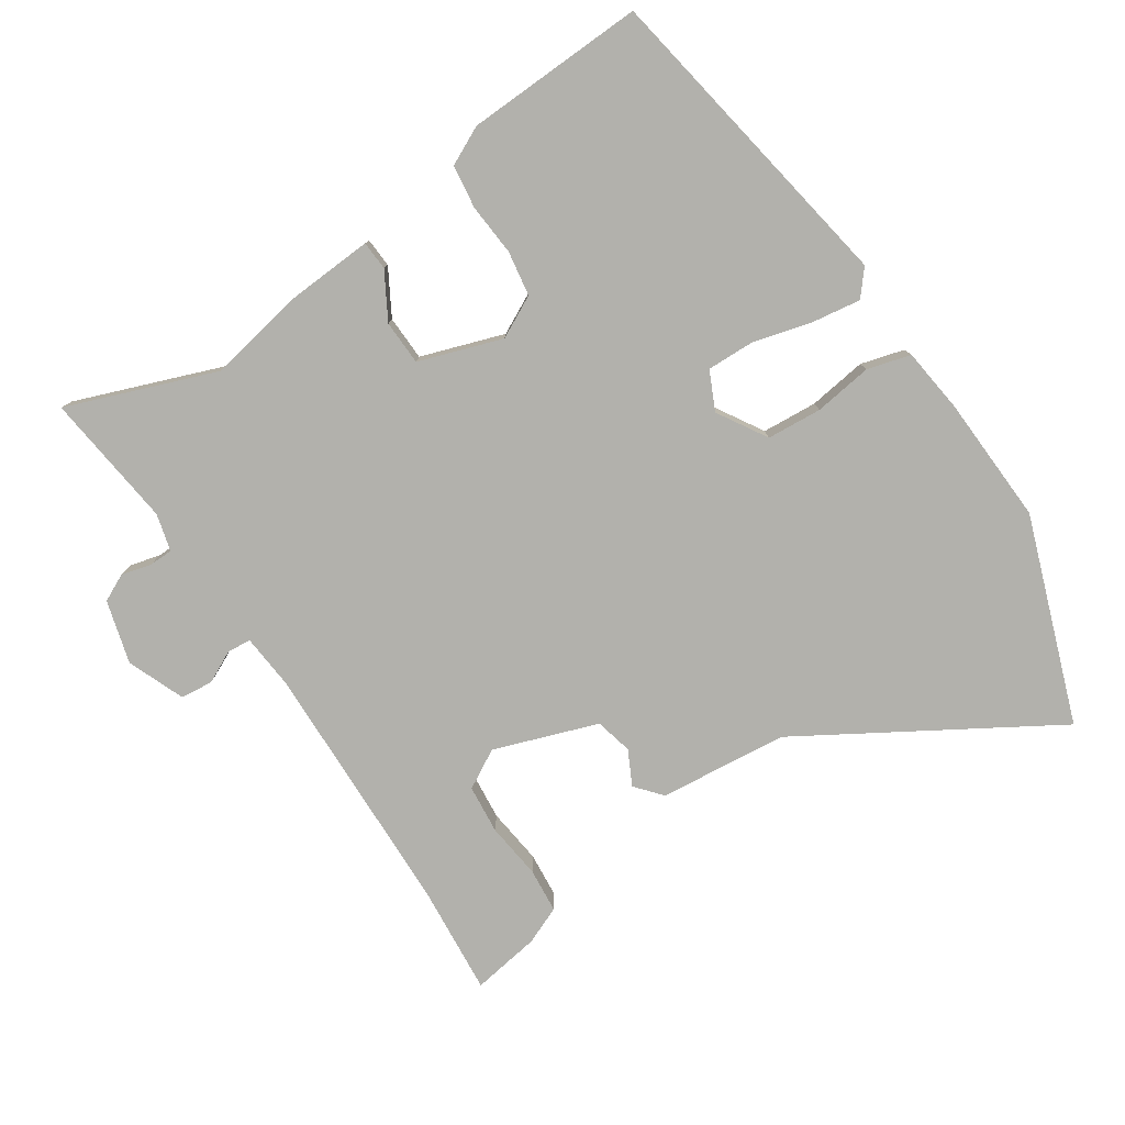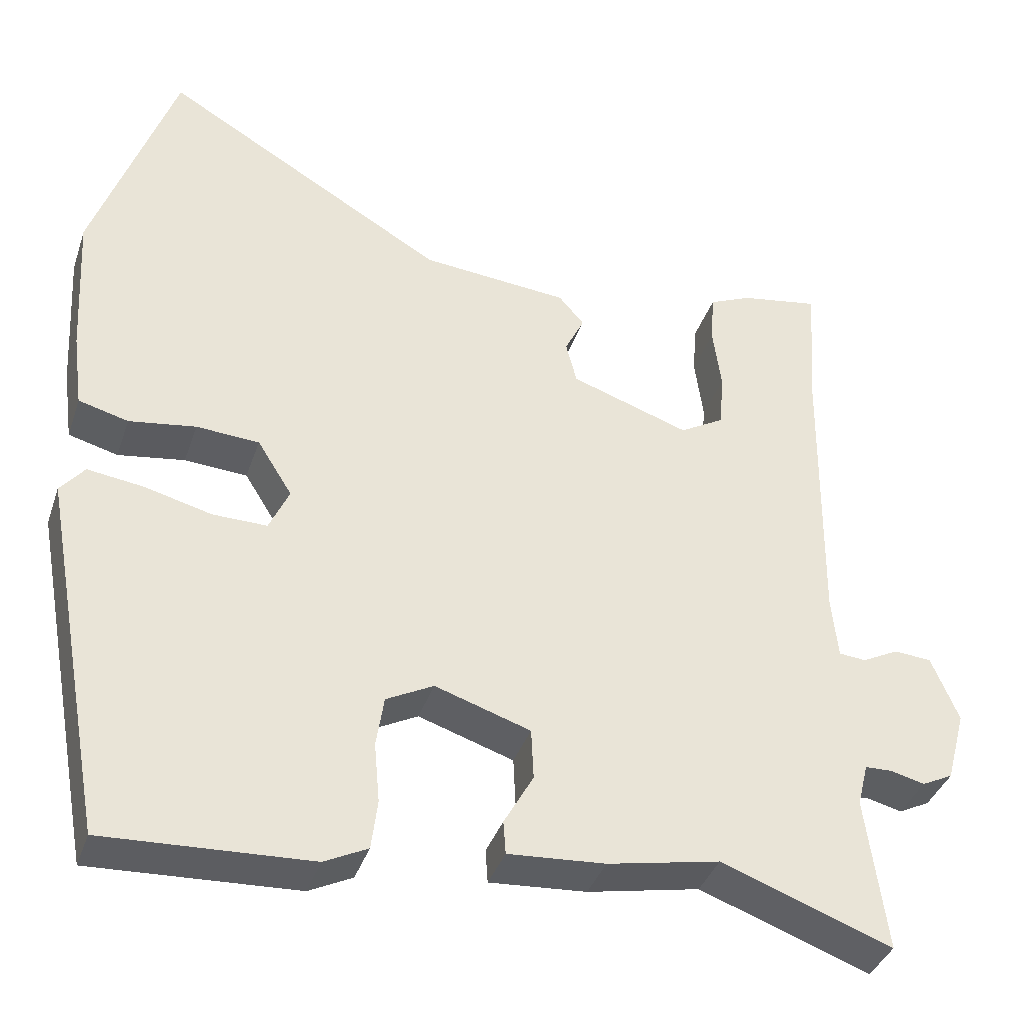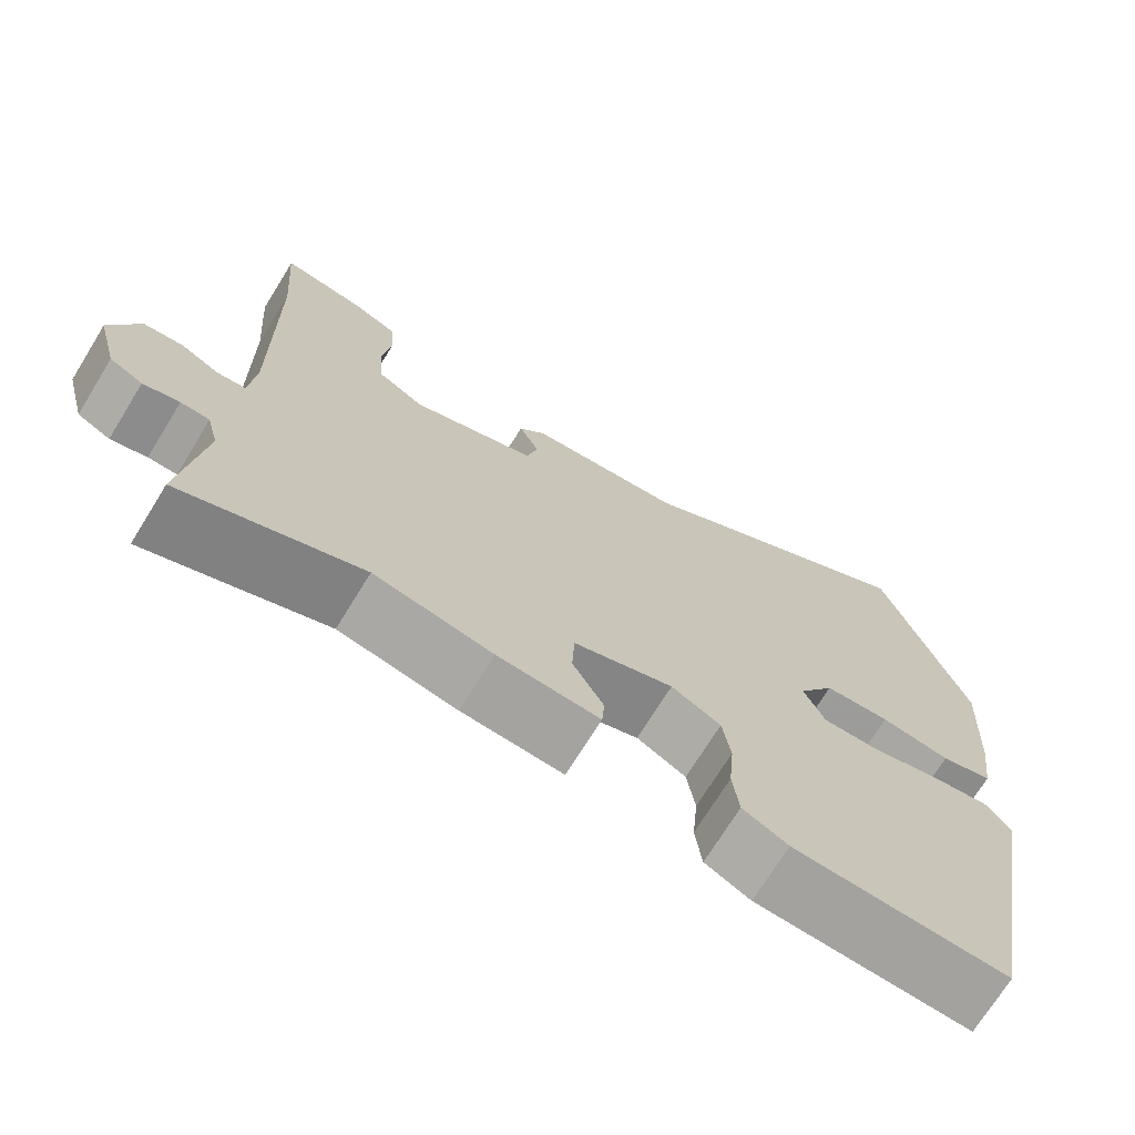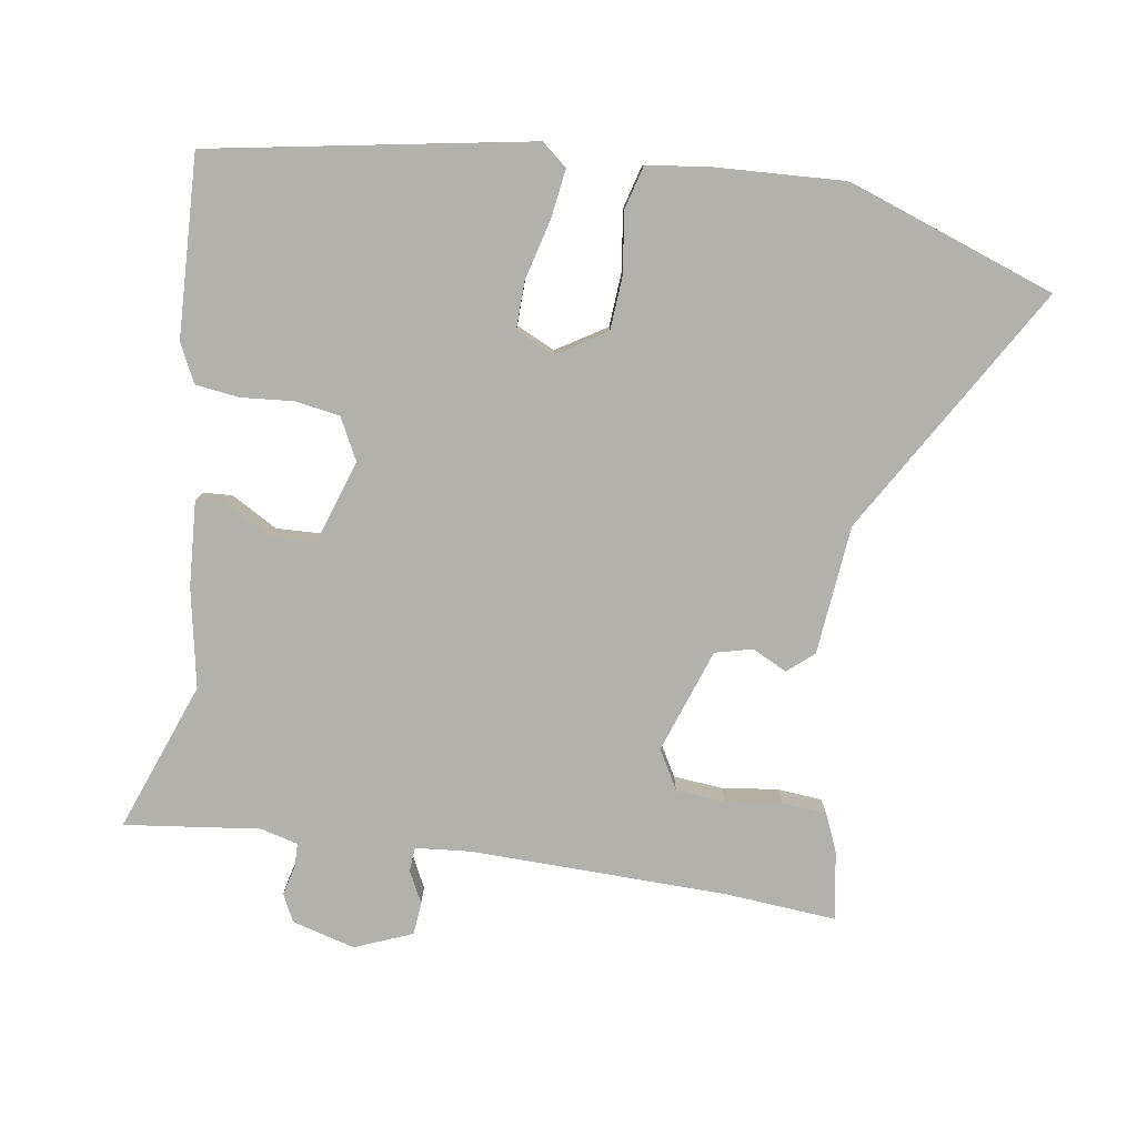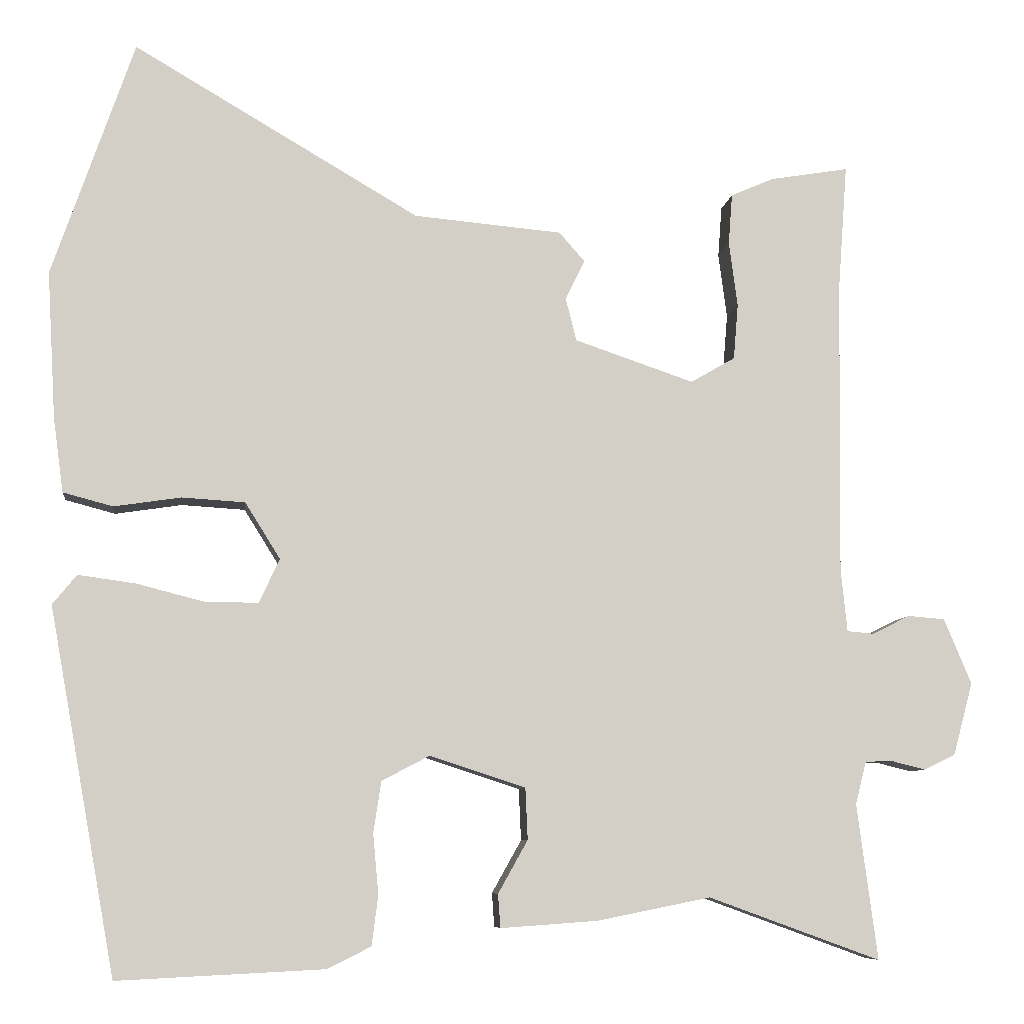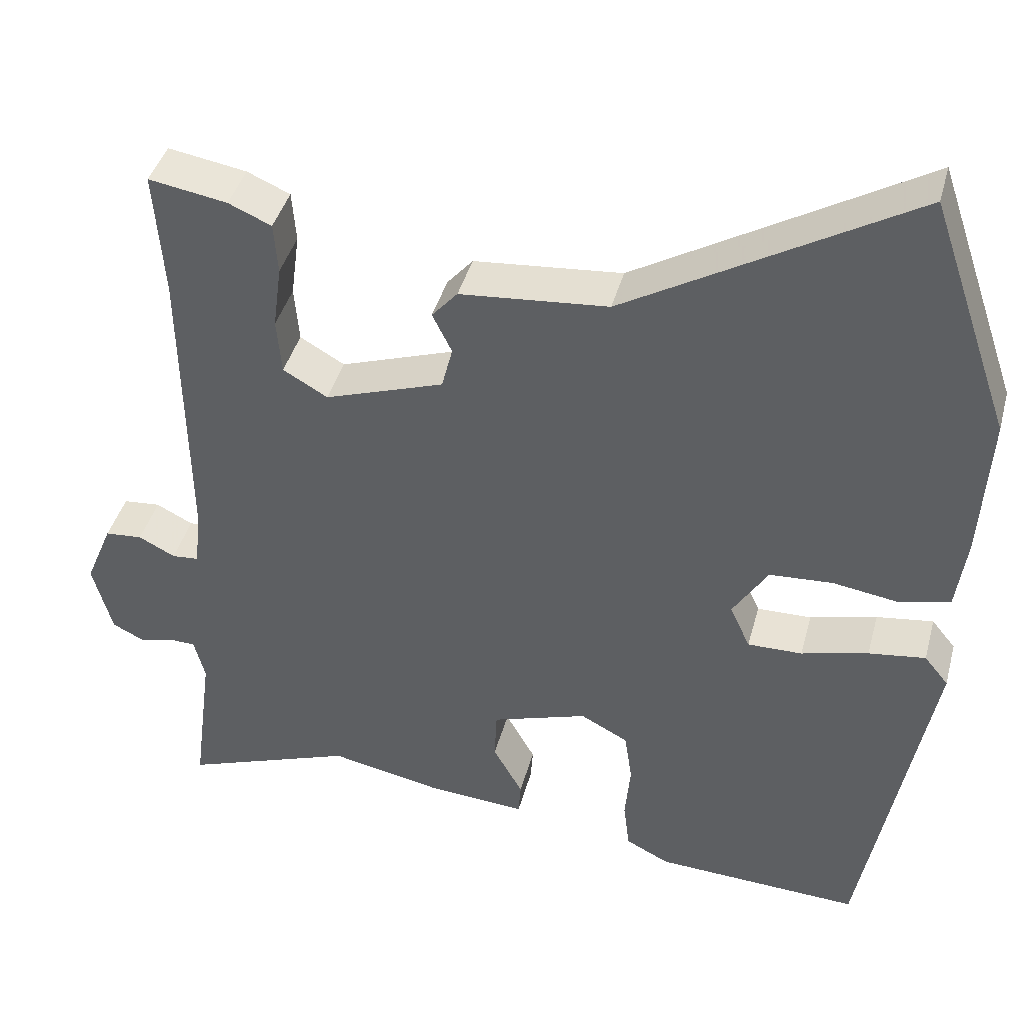
<metadata>
{"format":"obj","ext":"obj","renderer":"f3d","projection":"perspective","resolution":1024,"background":"white","views":[{"elev":-78.9,"azim":-147.1,"up":"+Y"},{"elev":-38.1,"azim":-17.9,"up":"+Z"},{"elev":-71.5,"azim":148.3,"up":"+Z"},{"elev":-78.9,"azim":-99.2,"up":"+Y"},{"elev":-7.8,"azim":-6.8,"up":"+Z"},{"elev":41.5,"azim":-165.2,"up":"+Z"}]}
</metadata>
<code>
v 0.503 0.07 0.536
v 0.491 0.07 0.373
v 0.486 0.07 -0.005
v 0.494 0.07 -0.086
v 0.529 0.07 -0.089
v 0.576 0.07 -0.065
v 0.624 0.07 -0.069
v 0.659 0.07 -0.153
v 0.634 0.07 -0.246
v 0.594 0.07 -0.266
v 0.55 0.07 -0.255
v 0.515 0.07 -0.256
v 0.501 0.07 -0.311
v 0.527 0.07 -0.51
v 0.307 0.07 -0.43
v 0.162 0.07 -0.459
v 0.037 0.07 -0.468
v 0.034 0.07 -0.425
v 0.072 0.07 -0.357
v 0.069 0.07 -0.291
v -0.054 0.07 -0.251
v -0.115 0.07 -0.283
v -0.125 0.07 -0.349
v -0.118 0.07 -0.426
v -0.126 0.07 -0.49
v -0.182 0.07 -0.518
v -0.447 0.07 -0.531
v -0.533 0.07 -0.063
v -0.502 0.07 -0.025
v -0.429 0.07 -0.035
v -0.343 0.07 -0.057
v -0.273 0.07 -0.058
v -0.247 0.07 -0.001
v -0.292 0.07 0.071
v -0.373 0.07 0.076
v -0.459 0.07 0.063
v -0.523 0.07 0.08
v -0.536 0.07 0.176
v -0.547 0.07 0.365
v -0.442 0.07 0.669
v -0.075 0.07 0.454
v 0.115 0.07 0.437
v 0.148 0.07 0.399
v 0.123 0.07 0.348
v 0.137 0.07 0.293
v 0.29 0.07 0.241
v 0.347 0.07 0.274
v 0.353 0.07 0.346
v 0.342 0.07 0.429
v 0.347 0.07 0.495
v 0.402 0.07 0.519
v 0.503 0 0.536
v 0.491 0 0.373
v 0.486 0 -0.005
v 0.494 0 -0.086
v 0.529 0 -0.089
v 0.576 0 -0.065
v 0.624 0 -0.069
v 0.659 0 -0.153
v 0.634 0 -0.246
v 0.594 0 -0.266
v 0.55 0 -0.255
v 0.515 0 -0.256
v 0.501 0 -0.311
v 0.527 0 -0.51
v 0.307 0 -0.43
v 0.162 0 -0.459
v 0.037 0 -0.468
v 0.034 0 -0.425
v 0.072 0 -0.357
v 0.069 0 -0.291
v -0.054 0 -0.251
v -0.115 0 -0.283
v -0.125 0 -0.349
v -0.118 0 -0.426
v -0.126 0 -0.49
v -0.182 0 -0.518
v -0.447 0 -0.531
v -0.533 0 -0.063
v -0.502 0 -0.025
v -0.429 0 -0.035
v -0.343 0 -0.057
v -0.273 0 -0.058
v -0.247 0 -0.001
v -0.292 0 0.071
v -0.373 0 0.076
v -0.459 0 0.063
v -0.523 0 0.08
v -0.536 0 0.176
v -0.547 0 0.365
v -0.442 0 0.669
v -0.075 0 0.454
v 0.115 0 0.437
v 0.148 0 0.399
v 0.123 0 0.348
v 0.137 0 0.293
v 0.29 0 0.241
v 0.347 0 0.274
v 0.353 0 0.346
v 0.342 0 0.429
v 0.347 0 0.495
v 0.402 0 0.519
f 51 1 2
f 50 51 2
f 49 50 2
f 48 49 2
f 47 48 2 3
f 46 47 3 4
f 45 46 4
f 41 42 43 44
f 41 44 45
f 40 41 45
f 39 40 45
f 38 39 45
f 37 38 45
f 36 37 45
f 35 36 45
f 34 35 45
f 33 34 45 4
f 29 30 31
f 28 29 31
f 27 28 31
f 26 27 31
f 25 26 31
f 24 25 31
f 23 24 31
f 22 23 31 32
f 21 22 32 33
f 17 18 19
f 16 17 19
f 15 16 19
f 15 19 20
f 13 14 15 20
f 21 33 4
f 20 21 4
f 13 20 4
f 12 13 4
f 9 10 11
f 8 9 11
f 7 8 11
f 6 7 11
f 5 6 11
f 4 5 11 12
f 53 52 102
f 53 102 101
f 53 101 100
f 53 100 99
f 54 53 99 98
f 55 54 98 97
f 55 97 96
f 95 94 93 92
f 96 95 92
f 96 92 91
f 96 91 90
f 96 90 89
f 96 89 88
f 96 88 87
f 96 87 86
f 96 86 85
f 55 96 85 84
f 82 81 80
f 82 80 79
f 82 79 78
f 82 78 77
f 82 77 76
f 82 76 75
f 82 75 74
f 83 82 74 73
f 84 83 73 72
f 70 69 68
f 70 68 67
f 70 67 66
f 71 70 66
f 71 66 65 64
f 55 84 72
f 55 72 71
f 55 71 64
f 55 64 63
f 62 61 60
f 62 60 59
f 62 59 58
f 62 58 57
f 62 57 56
f 63 62 56 55
f 1 52 53 2
f 2 53 54 3
f 3 54 55 4
f 4 55 56 5
f 5 56 57 6
f 6 57 58 7
f 7 58 59 8
f 8 59 60 9
f 9 60 61 10
f 10 61 62 11
f 11 62 63 12
f 12 63 64 13
f 13 64 65 14
f 14 65 66 15
f 15 66 67 16
f 16 67 68 17
f 17 68 69 18
f 18 69 70 19
f 19 70 71 20
f 20 71 72 21
f 21 72 73 22
f 22 73 74 23
f 23 74 75 24
f 24 75 76 25
f 25 76 77 26
f 26 77 78 27
f 27 78 79 28
f 28 79 80 29
f 29 80 81 30
f 30 81 82 31
f 31 82 83 32
f 32 83 84 33
f 33 84 85 34
f 34 85 86 35
f 35 86 87 36
f 36 87 88 37
f 37 88 89 38
f 38 89 90 39
f 39 90 91 40
f 40 91 92 41
f 41 92 93 42
f 42 93 94 43
f 43 94 95 44
f 44 95 96 45
f 45 96 97 46
f 46 97 98 47
f 47 98 99 48
f 48 99 100 49
f 49 100 101 50
f 50 101 102 51
f 51 102 52 1

</code>
